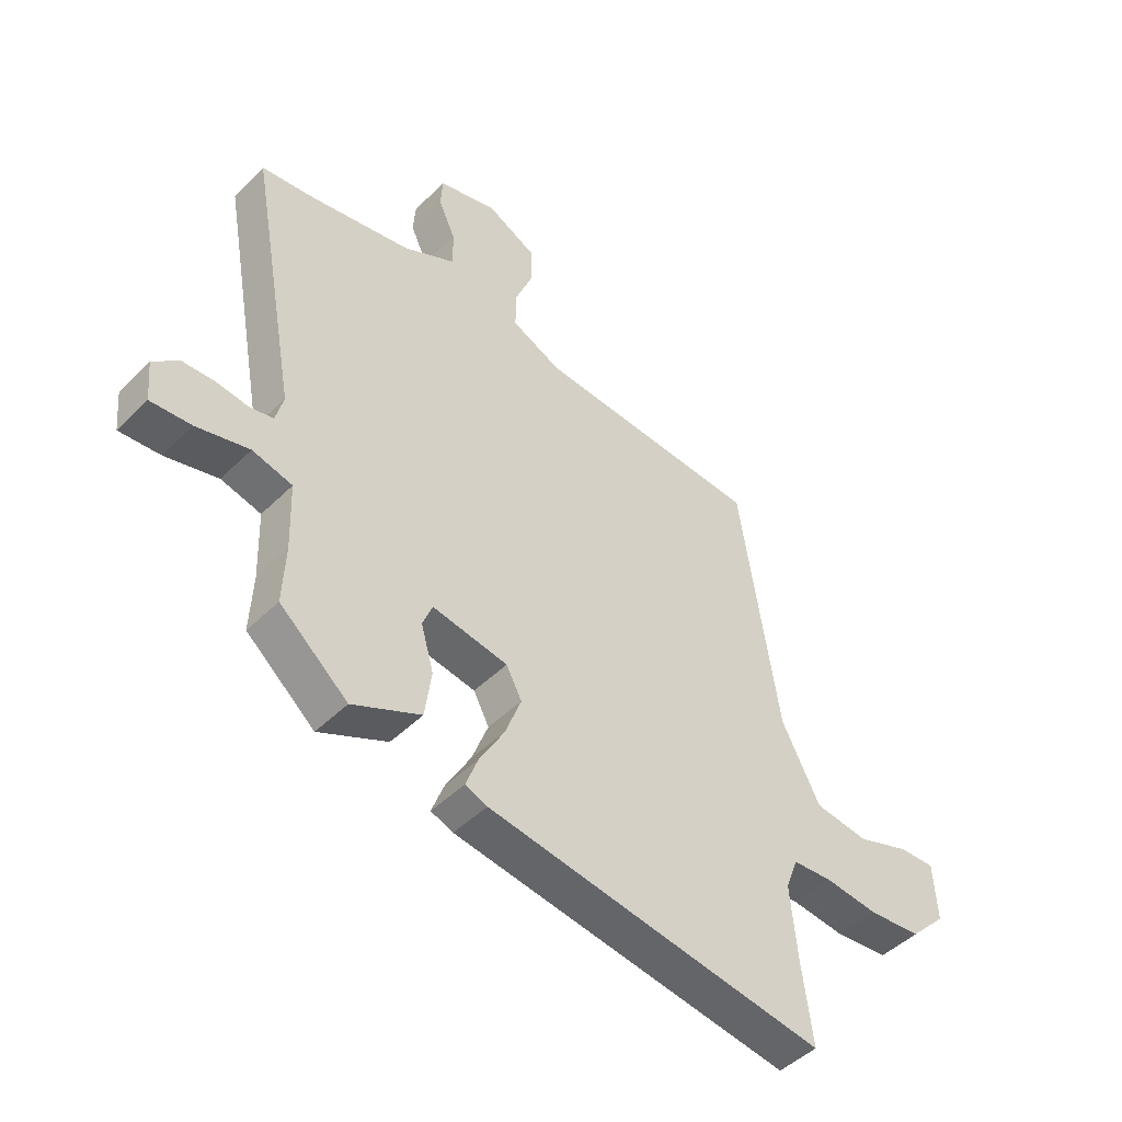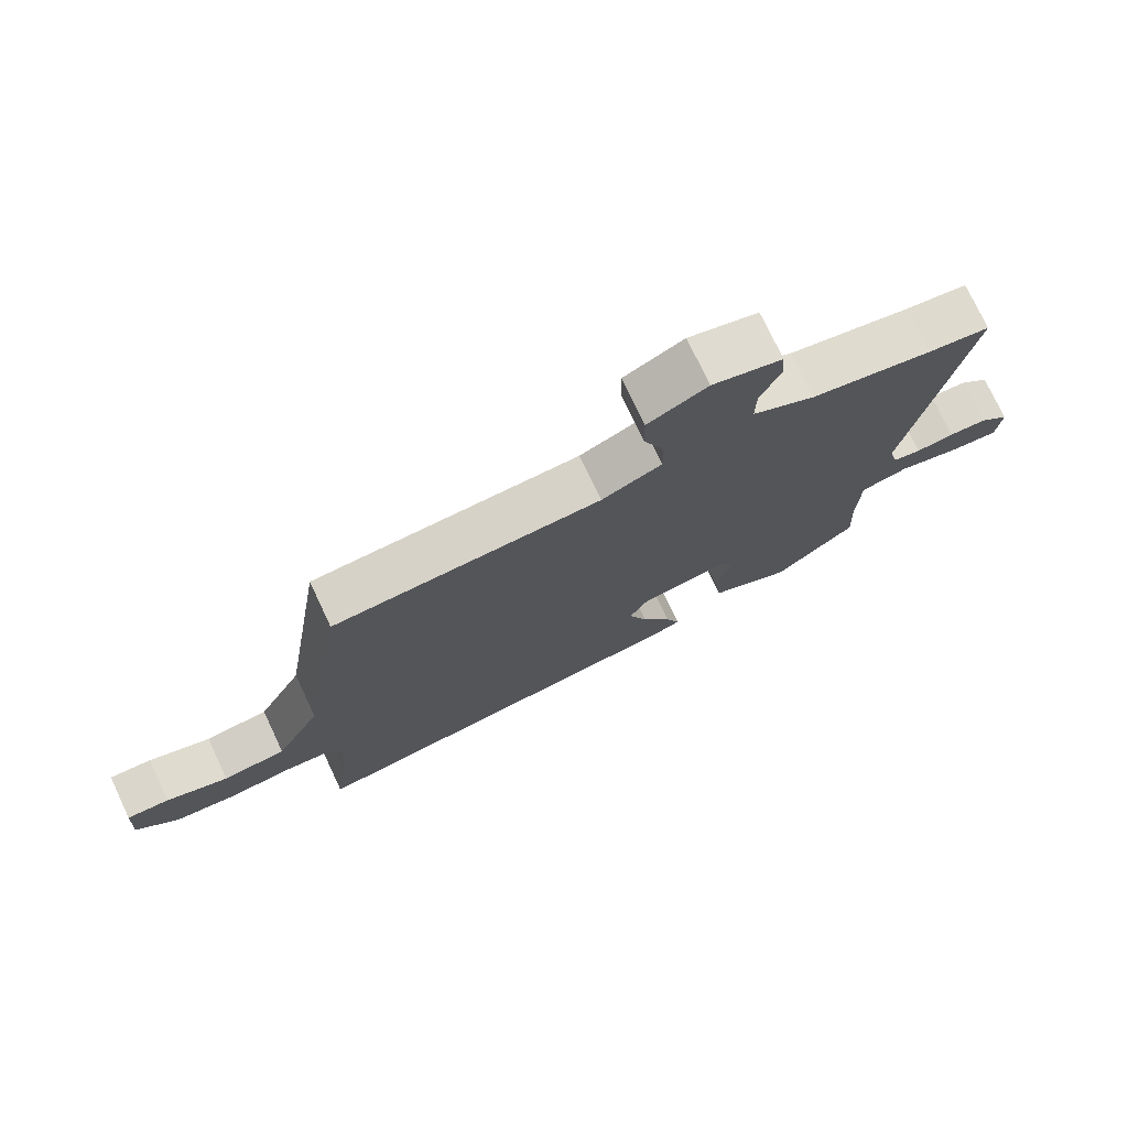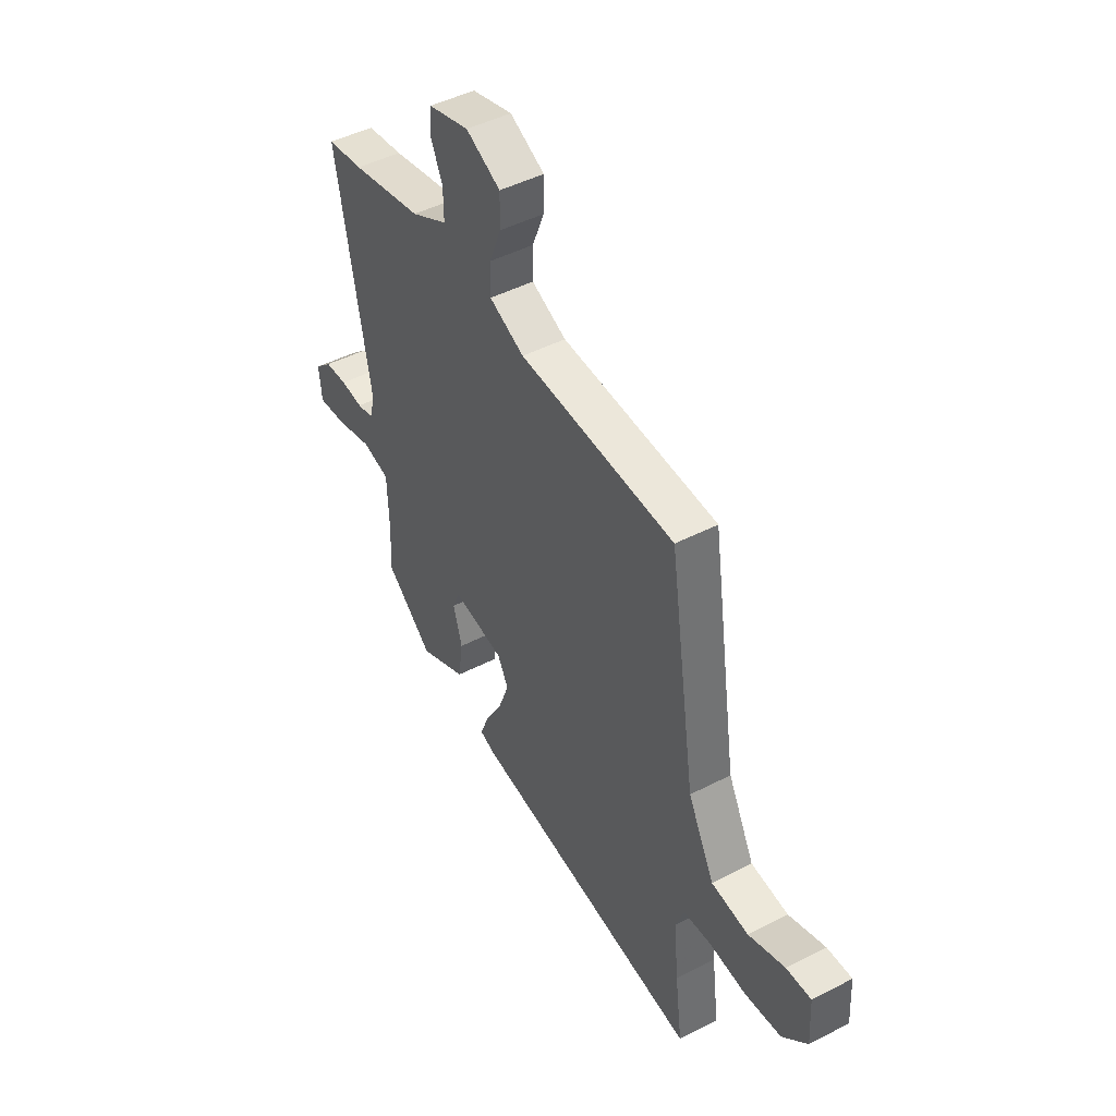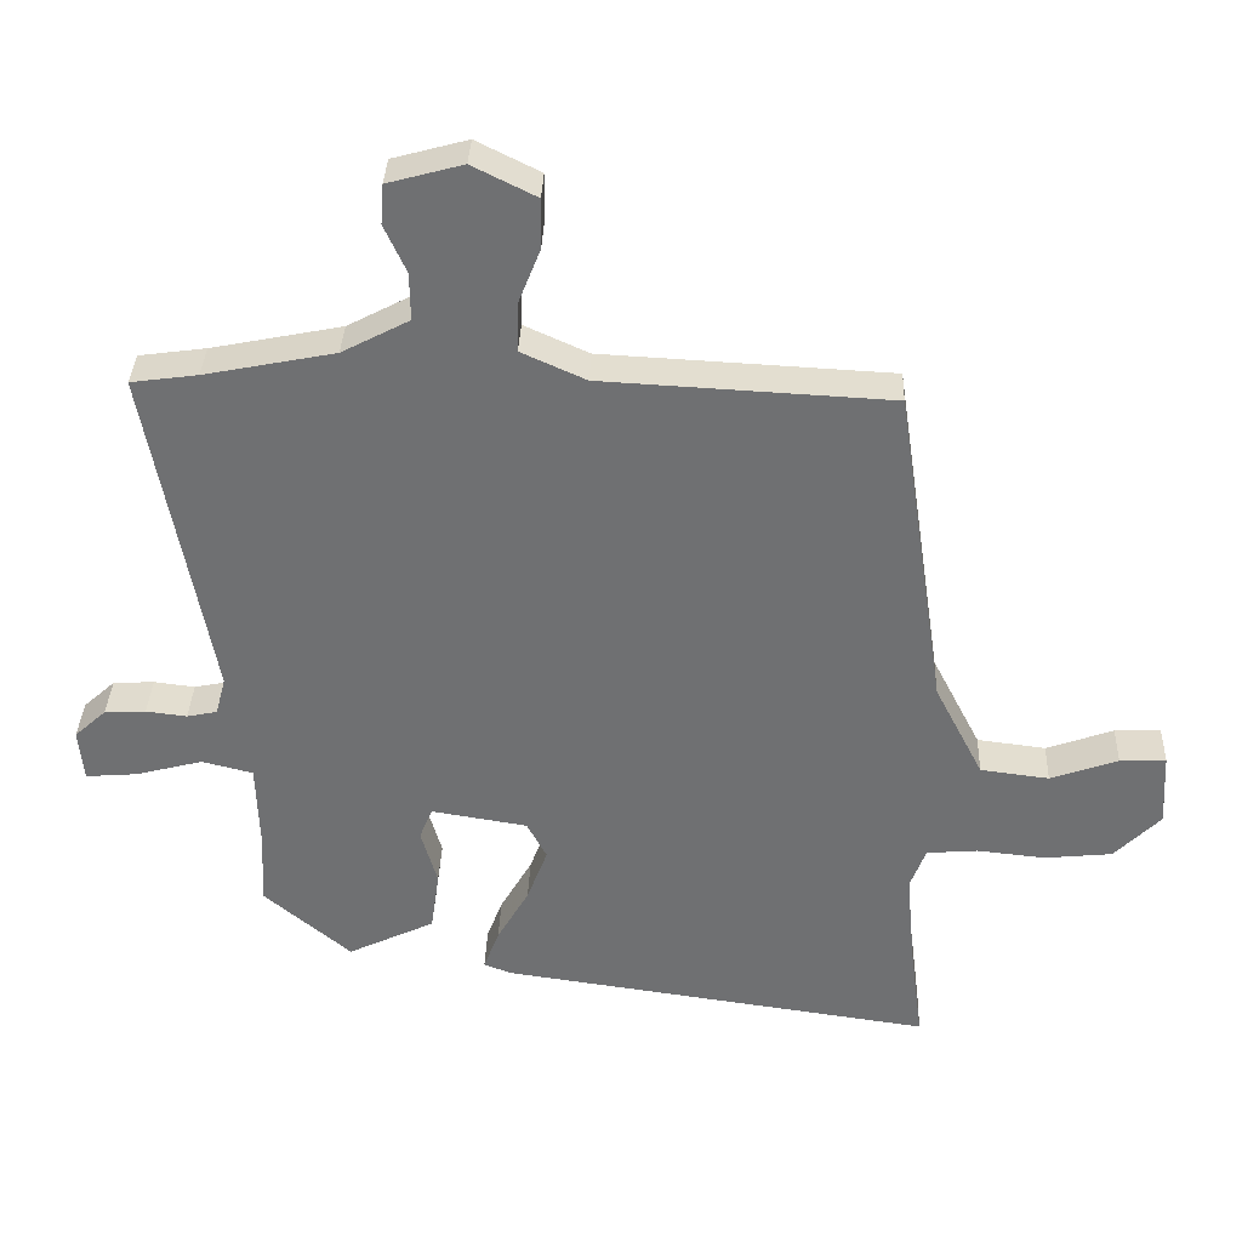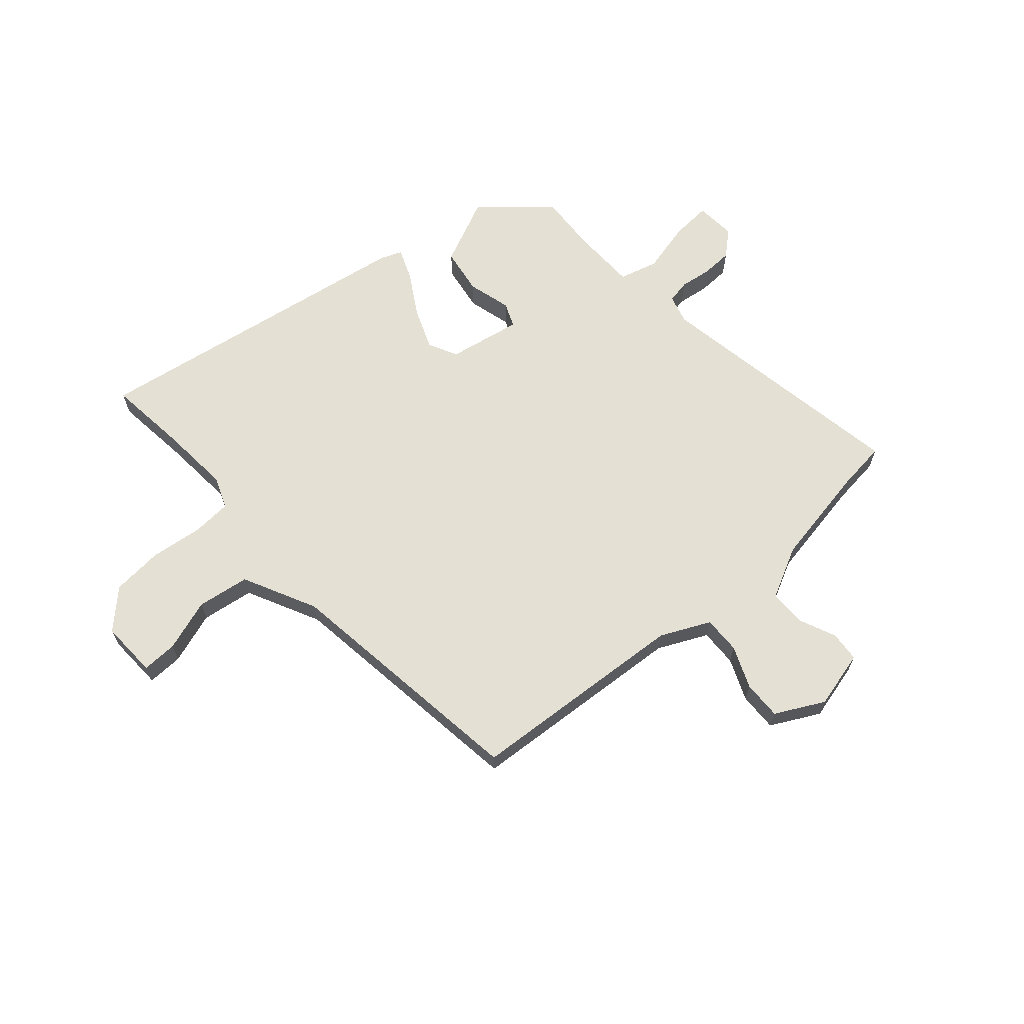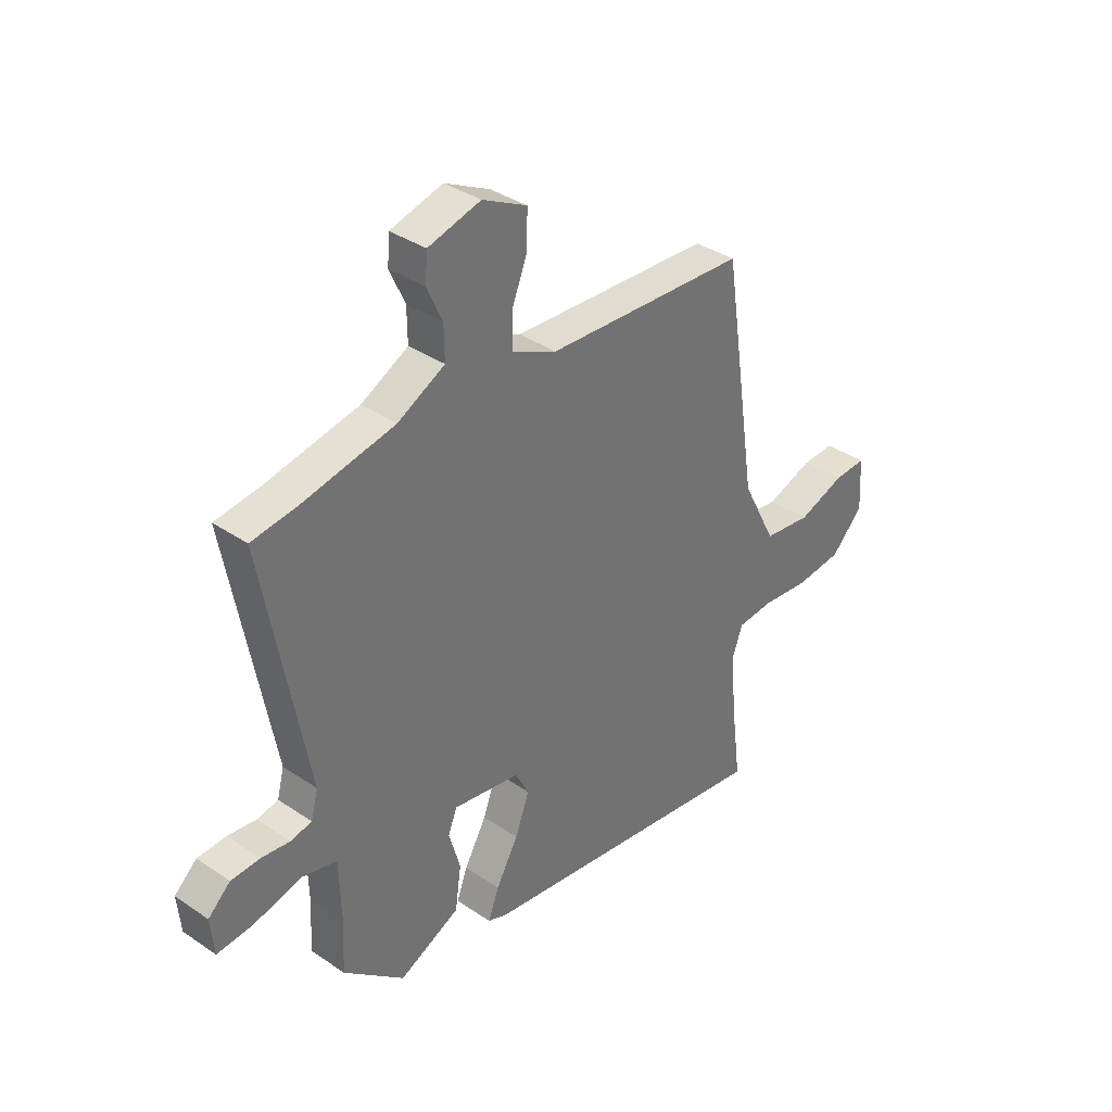
<metadata>
{"format":"obj","ext":"obj","renderer":"f3d","projection":"perspective","resolution":1024,"background":"white","views":[{"elev":-47.0,"azim":137.9,"up":"+Z"},{"elev":75.3,"azim":-25.2,"up":"+Z"},{"elev":46.5,"azim":-120.5,"up":"+Z"},{"elev":34.9,"azim":-177.8,"up":"+Z"},{"elev":65.4,"azim":-40.3,"up":"+Y"},{"elev":36.1,"azim":131.7,"up":"+Z"}]}
</metadata>
<code>
v -0.513 0.07 -0.6
v -0.494 0.07 -0.453
v -0.482 0.07 -0.323
v -0.504 0.07 -0.264
v -0.576 0.07 -0.258
v -0.673 0.07 -0.268
v -0.768 0.07 -0.258
v -0.833 0.07 -0.192
v -0.827 0.07 -0.087
v -0.762 0.07 -0.09
v -0.667 0.07 -0.124
v -0.57 0.07 -0.112
v -0.501 0.07 0.022
v -0.431 0.07 0.485
v -0.024 0.07 0.506
v 0.067 0.07 0.547
v 0.066 0.07 0.616
v 0.035 0.07 0.694
v 0.034 0.07 0.765
v 0.124 0.07 0.81
v 0.23 0.07 0.781
v 0.234 0.07 0.725
v 0.203 0.07 0.657
v 0.202 0.07 0.59
v 0.297 0.07 0.54
v 0.481 0.07 0.503
v 0.575 0.07 0.49
v 0.487 0.07 0.013
v 0.501 0.07 -0.041
v 0.544 0.07 -0.05
v 0.602 0.07 -0.043
v 0.66 0.07 -0.046
v 0.705 0.07 -0.087
v 0.698 0.07 -0.161
v 0.625 0.07 -0.155
v 0.53 0.07 -0.13
v 0.458 0.07 -0.148
v 0.454 0.07 -0.27
v 0.459 0.07 -0.376
v 0.336 0.07 -0.48
v 0.213 0.07 -0.421
v 0.201 0.07 -0.335
v 0.224 0.07 -0.255
v 0.206 0.07 -0.21
v 0.07 0.07 -0.232
v 0.042 0.07 -0.285
v 0.071 0.07 -0.362
v 0.116 0.07 -0.441
v 0.138 0.07 -0.499
v 0.098 0.07 -0.514
v -0.513 0 -0.6
v -0.494 0 -0.453
v -0.482 0 -0.323
v -0.504 0 -0.264
v -0.576 0 -0.258
v -0.673 0 -0.268
v -0.768 0 -0.258
v -0.833 0 -0.192
v -0.827 0 -0.087
v -0.762 0 -0.09
v -0.667 0 -0.124
v -0.57 0 -0.112
v -0.501 0 0.022
v -0.431 0 0.485
v -0.024 0 0.506
v 0.067 0 0.547
v 0.066 0 0.616
v 0.035 0 0.694
v 0.034 0 0.765
v 0.124 0 0.81
v 0.23 0 0.781
v 0.234 0 0.725
v 0.203 0 0.657
v 0.202 0 0.59
v 0.297 0 0.54
v 0.481 0 0.503
v 0.575 0 0.49
v 0.487 0 0.013
v 0.501 0 -0.041
v 0.544 0 -0.05
v 0.602 0 -0.043
v 0.66 0 -0.046
v 0.705 0 -0.087
v 0.698 0 -0.161
v 0.625 0 -0.155
v 0.53 0 -0.13
v 0.458 0 -0.148
v 0.454 0 -0.27
v 0.459 0 -0.376
v 0.336 0 -0.48
v 0.213 0 -0.421
v 0.201 0 -0.335
v 0.224 0 -0.255
v 0.206 0 -0.21
v 0.07 0 -0.232
v 0.042 0 -0.285
v 0.071 0 -0.362
v 0.116 0 -0.441
v 0.138 0 -0.499
v 0.098 0 -0.514
f 50 1 2
f 49 50 2
f 48 49 2
f 47 48 2
f 46 47 2 3
f 45 46 3 4
f 44 45 4 5
f 41 42 43
f 40 41 43
f 39 40 43
f 38 39 43
f 37 38 43 44
f 36 37 44 5
f 34 35 36
f 33 34 36
f 32 33 36
f 31 32 36
f 30 31 36
f 6 7 8
f 5 6 8
f 36 5 8
f 30 36 8
f 29 30 8
f 26 27 28
f 25 26 28
f 24 25 28 29
f 21 22 23
f 20 21 23
f 19 20 23
f 18 19 23
f 17 18 23
f 16 17 23 24
f 15 16 24 29
f 13 14 15 29
f 8 9 10 11
f 8 11 12
f 29 8 12
f 12 13 29
f 52 51 100
f 52 100 99
f 52 99 98
f 52 98 97
f 53 52 97 96
f 54 53 96 95
f 55 54 95 94
f 93 92 91
f 93 91 90
f 93 90 89
f 93 89 88
f 94 93 88 87
f 55 94 87 86
f 86 85 84
f 86 84 83
f 86 83 82
f 86 82 81
f 86 81 80
f 58 57 56
f 58 56 55
f 58 55 86
f 58 86 80
f 58 80 79
f 78 77 76
f 78 76 75
f 79 78 75 74
f 73 72 71
f 73 71 70
f 73 70 69
f 73 69 68
f 73 68 67
f 74 73 67 66
f 79 74 66 65
f 79 65 64 63
f 61 60 59 58
f 62 61 58
f 62 58 79
f 79 63 62
f 1 51 52 2
f 2 52 53 3
f 3 53 54 4
f 4 54 55 5
f 5 55 56 6
f 6 56 57 7
f 7 57 58 8
f 8 58 59 9
f 9 59 60 10
f 10 60 61 11
f 11 61 62 12
f 12 62 63 13
f 13 63 64 14
f 14 64 65 15
f 15 65 66 16
f 16 66 67 17
f 17 67 68 18
f 18 68 69 19
f 19 69 70 20
f 20 70 71 21
f 21 71 72 22
f 22 72 73 23
f 23 73 74 24
f 24 74 75 25
f 25 75 76 26
f 26 76 77 27
f 27 77 78 28
f 28 78 79 29
f 29 79 80 30
f 30 80 81 31
f 31 81 82 32
f 32 82 83 33
f 33 83 84 34
f 34 84 85 35
f 35 85 86 36
f 36 86 87 37
f 37 87 88 38
f 38 88 89 39
f 39 89 90 40
f 40 90 91 41
f 41 91 92 42
f 42 92 93 43
f 43 93 94 44
f 44 94 95 45
f 45 95 96 46
f 46 96 97 47
f 47 97 98 48
f 48 98 99 49
f 49 99 100 50
f 50 100 51 1

</code>
